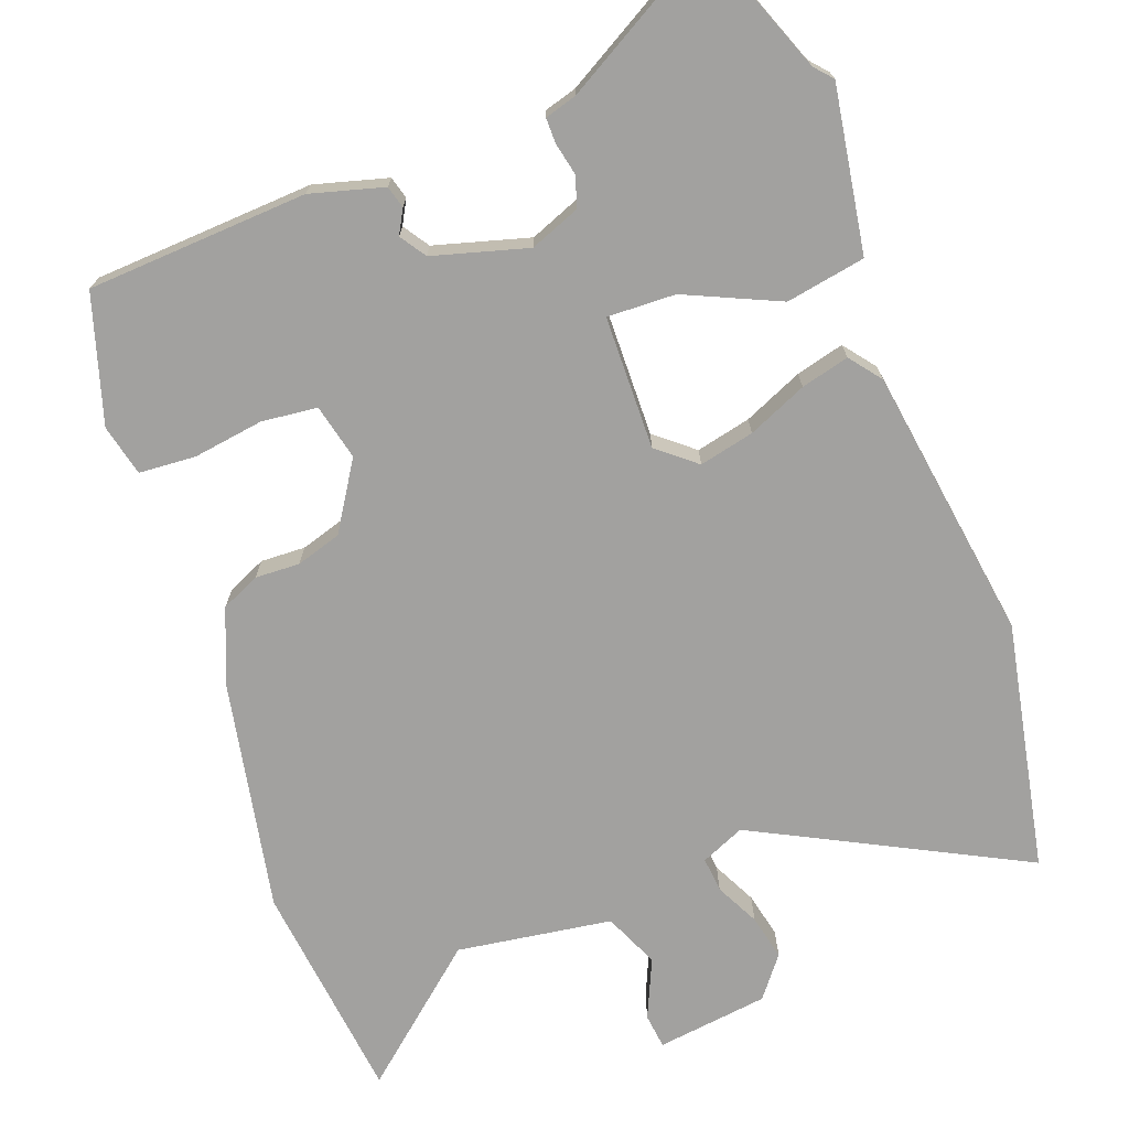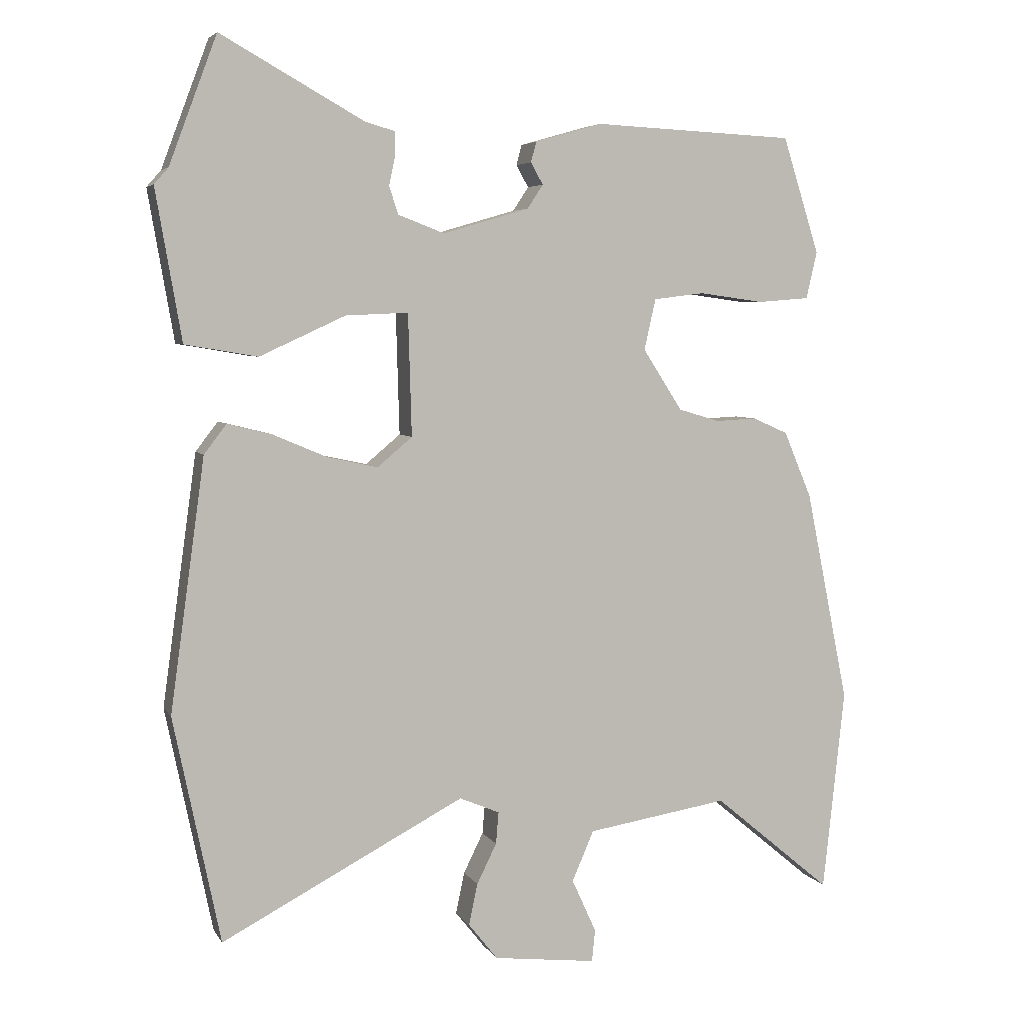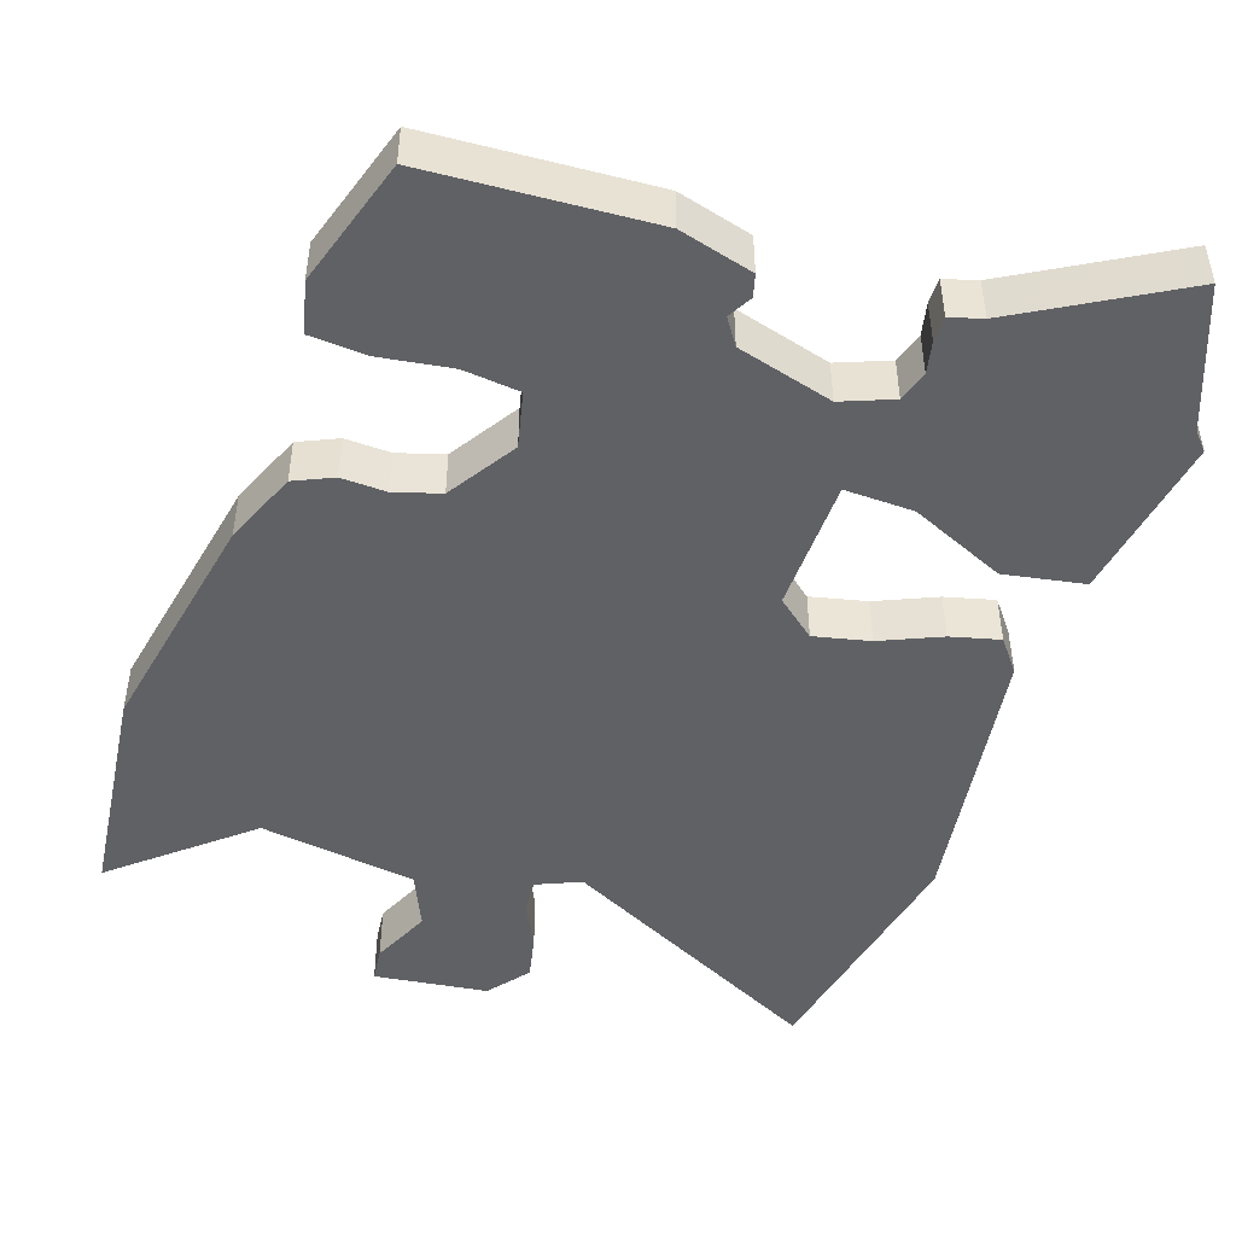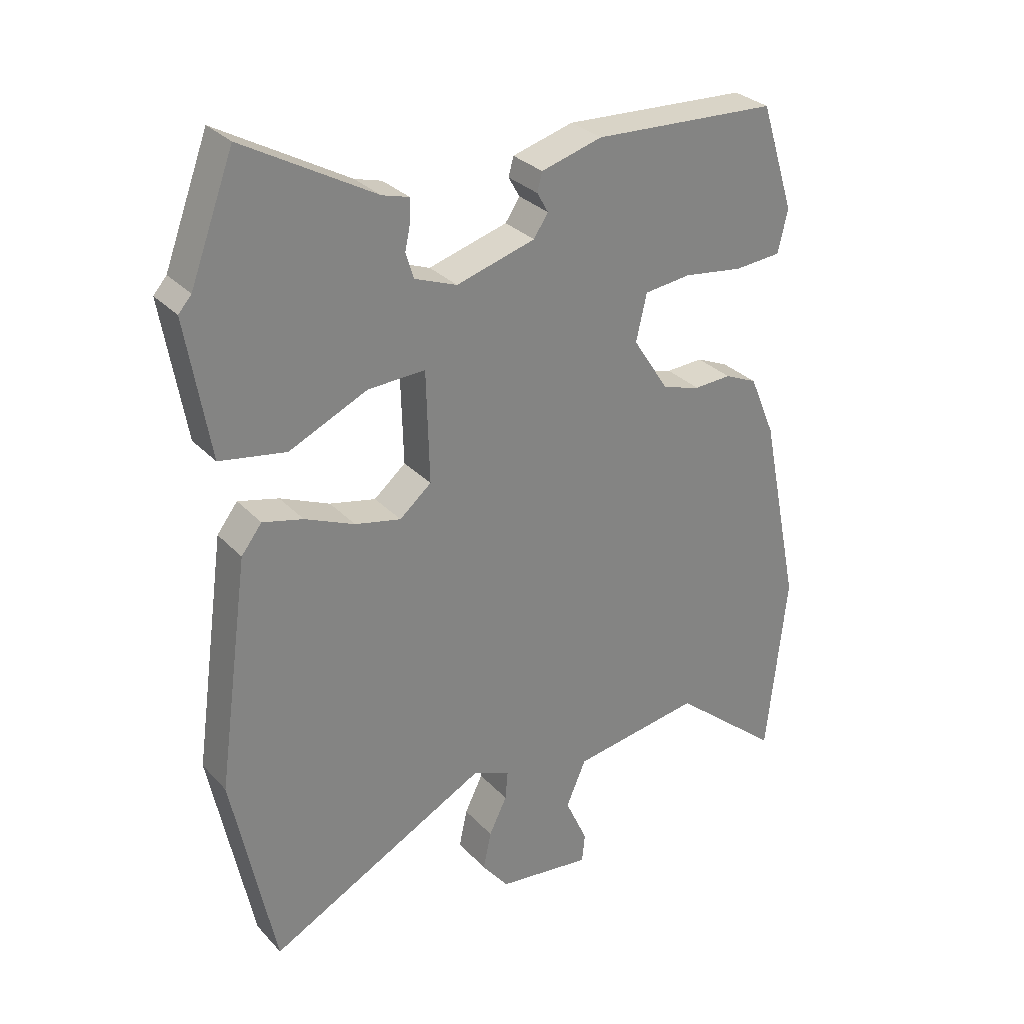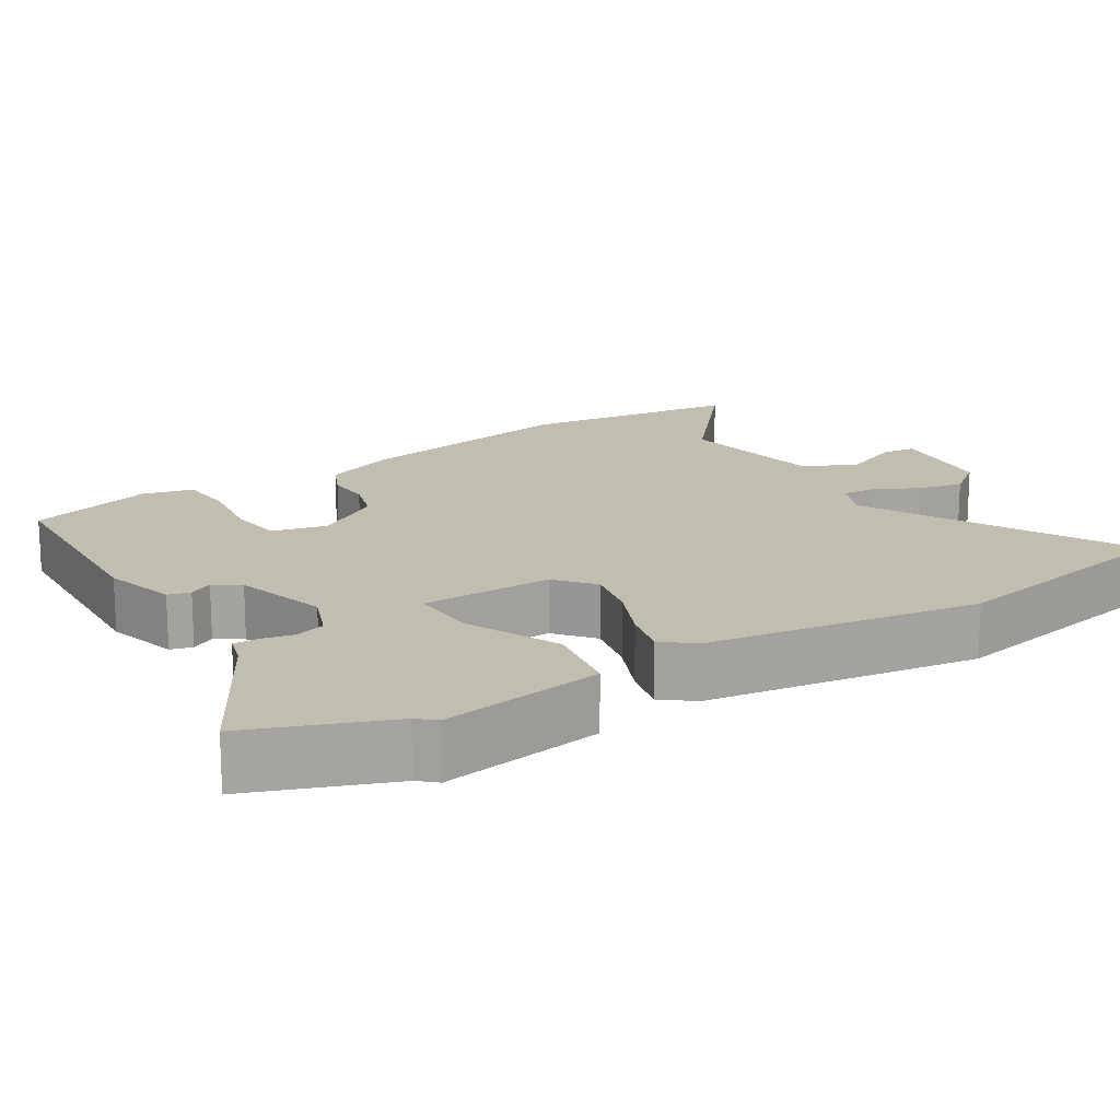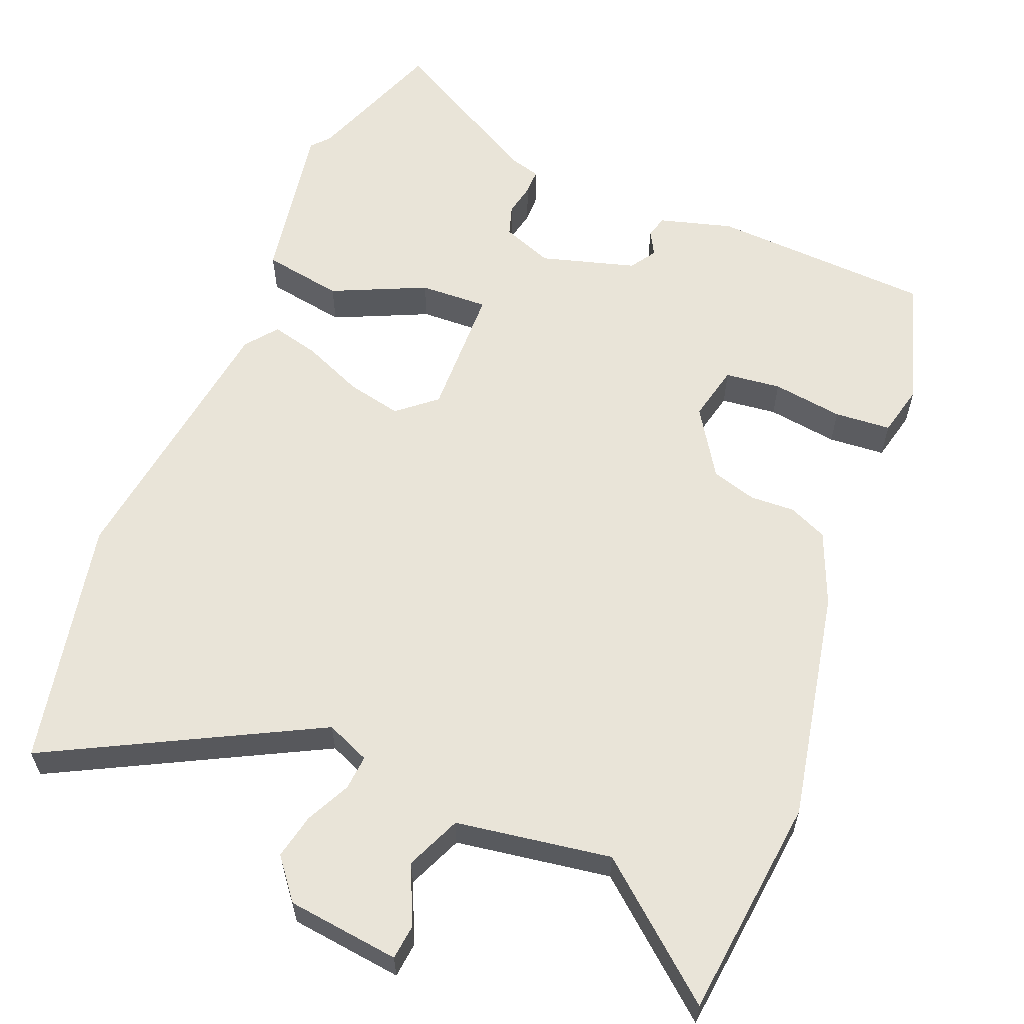
<metadata>
{"format":"obj","ext":"obj","renderer":"f3d","projection":"perspective","resolution":1024,"background":"white","views":[{"elev":-72.2,"azim":20.8,"up":"+Y"},{"elev":5.1,"azim":162.5,"up":"+Z"},{"elev":-47.5,"azim":-18.2,"up":"+Y"},{"elev":29.8,"azim":145.9,"up":"+Z"},{"elev":16.7,"azim":58.4,"up":"+Y"},{"elev":60.2,"azim":-157.8,"up":"+Y"}]}
</metadata>
<code>
v -0.405 0.07 0.491
v -0.108 0.07 0.505
v -0.01 0.07 0.477
v -0.002 0.07 0.447
v -0.02 0.07 0.415
v 0.003 0.07 0.38
v 0.13 0.07 0.343
v 0.198 0.07 0.369
v 0.211 0.07 0.41
v 0.202 0.07 0.453
v 0.202 0.07 0.487
v 0.245 0.07 0.499
v 0.456 0.07 0.617
v 0.526 0.07 0.43
v 0.547 0.07 0.406
v 0.509 0.07 0.185
v 0.402 0.07 0.167
v 0.276 0.07 0.225
v 0.184 0.07 0.229
v 0.179 0.07 0.05
v 0.23 0.07 0.007
v 0.304 0.07 0.023
v 0.384 0.07 0.057
v 0.449 0.07 0.073
v 0.482 0.07 0.03
v 0.533 0.07 -0.34
v 0.464 0.07 -0.673
v 0.107 0.07 -0.486
v 0.048 0.07 -0.511
v 0.052 0.07 -0.558
v 0.081 0.07 -0.617
v 0.094 0.07 -0.678
v 0.051 0.07 -0.732
v -0.1 0.07 -0.75
v -0.105 0.07 -0.703
v -0.069 0.07 -0.624
v -0.101 0.07 -0.55
v -0.309 0.07 -0.517
v -0.483 0.07 -0.662
v -0.515 0.07 -0.364
v -0.452 0.07 -0.052
v -0.411 0.07 0.046
v -0.359 0.07 0.069
v -0.299 0.07 0.066
v -0.238 0.07 0.084
v -0.18 0.07 0.174
v -0.197 0.07 0.249
v -0.272 0.07 0.258
v -0.367 0.07 0.245
v -0.443 0.07 0.251
v -0.459 0.07 0.32
v -0.405 0 0.491
v -0.108 0 0.505
v -0.01 0 0.477
v -0.002 0 0.447
v -0.02 0 0.415
v 0.003 0 0.38
v 0.13 0 0.343
v 0.198 0 0.369
v 0.211 0 0.41
v 0.202 0 0.453
v 0.202 0 0.487
v 0.245 0 0.499
v 0.456 0 0.617
v 0.526 0 0.43
v 0.547 0 0.406
v 0.509 0 0.185
v 0.402 0 0.167
v 0.276 0 0.225
v 0.184 0 0.229
v 0.179 0 0.05
v 0.23 0 0.007
v 0.304 0 0.023
v 0.384 0 0.057
v 0.449 0 0.073
v 0.482 0 0.03
v 0.533 0 -0.34
v 0.464 0 -0.673
v 0.107 0 -0.486
v 0.048 0 -0.511
v 0.052 0 -0.558
v 0.081 0 -0.617
v 0.094 0 -0.678
v 0.051 0 -0.732
v -0.1 0 -0.75
v -0.105 0 -0.703
v -0.069 0 -0.624
v -0.101 0 -0.55
v -0.309 0 -0.517
v -0.483 0 -0.662
v -0.515 0 -0.364
v -0.452 0 -0.052
v -0.411 0 0.046
v -0.359 0 0.069
v -0.299 0 0.066
v -0.238 0 0.084
v -0.18 0 0.174
v -0.197 0 0.249
v -0.272 0 0.258
v -0.367 0 0.245
v -0.443 0 0.251
v -0.459 0 0.32
f 48 49 50 51
f 47 48 51 1
f 41 42 43 44
f 41 44 45
f 38 39 40 41
f 37 38 41 45
f 36 37 45 46
f 34 35 36
f 33 34 36
f 30 31 32 33
f 29 30 33 36
f 25 26 27 28
f 25 28 29
f 22 23 24 25
f 21 22 25 29
f 20 21 29 36
f 15 16 17 18
f 14 15 18 19
f 12 13 14 19
f 9 10 11 12
f 8 9 12 19
f 7 8 19
f 6 7 19 20
f 2 3 4 5
f 47 1 2 5
f 46 47 5 6
f 6 20 36 46
f 102 101 100 99
f 52 102 99 98
f 95 94 93 92
f 96 95 92
f 92 91 90 89
f 96 92 89 88
f 97 96 88 87
f 87 86 85
f 87 85 84
f 84 83 82 81
f 87 84 81 80
f 79 78 77 76
f 80 79 76
f 76 75 74 73
f 80 76 73 72
f 87 80 72 71
f 69 68 67 66
f 70 69 66 65
f 70 65 64 63
f 63 62 61 60
f 70 63 60 59
f 70 59 58
f 71 70 58 57
f 56 55 54 53
f 56 53 52 98
f 57 56 98 97
f 97 87 71 57
f 1 52 53 2
f 2 53 54 3
f 3 54 55 4
f 4 55 56 5
f 5 56 57 6
f 6 57 58 7
f 7 58 59 8
f 8 59 60 9
f 9 60 61 10
f 10 61 62 11
f 11 62 63 12
f 12 63 64 13
f 13 64 65 14
f 14 65 66 15
f 15 66 67 16
f 16 67 68 17
f 17 68 69 18
f 18 69 70 19
f 19 70 71 20
f 20 71 72 21
f 21 72 73 22
f 22 73 74 23
f 23 74 75 24
f 24 75 76 25
f 25 76 77 26
f 26 77 78 27
f 27 78 79 28
f 28 79 80 29
f 29 80 81 30
f 30 81 82 31
f 31 82 83 32
f 32 83 84 33
f 33 84 85 34
f 34 85 86 35
f 35 86 87 36
f 36 87 88 37
f 37 88 89 38
f 38 89 90 39
f 39 90 91 40
f 40 91 92 41
f 41 92 93 42
f 42 93 94 43
f 43 94 95 44
f 44 95 96 45
f 45 96 97 46
f 46 97 98 47
f 47 98 99 48
f 48 99 100 49
f 49 100 101 50
f 50 101 102 51
f 51 102 52 1

</code>
